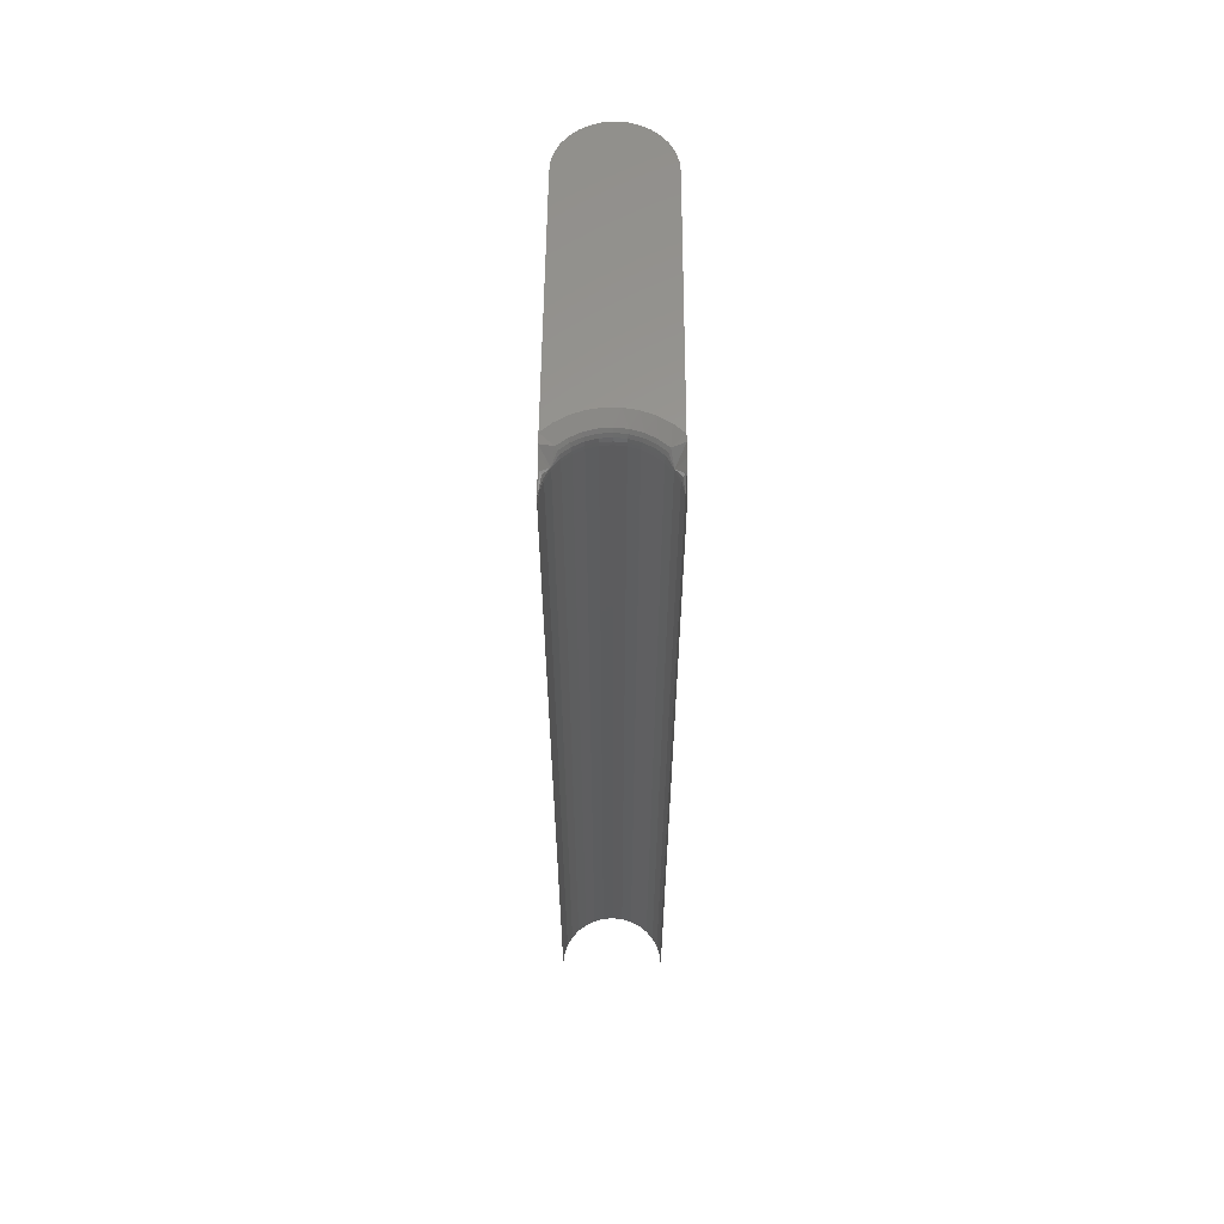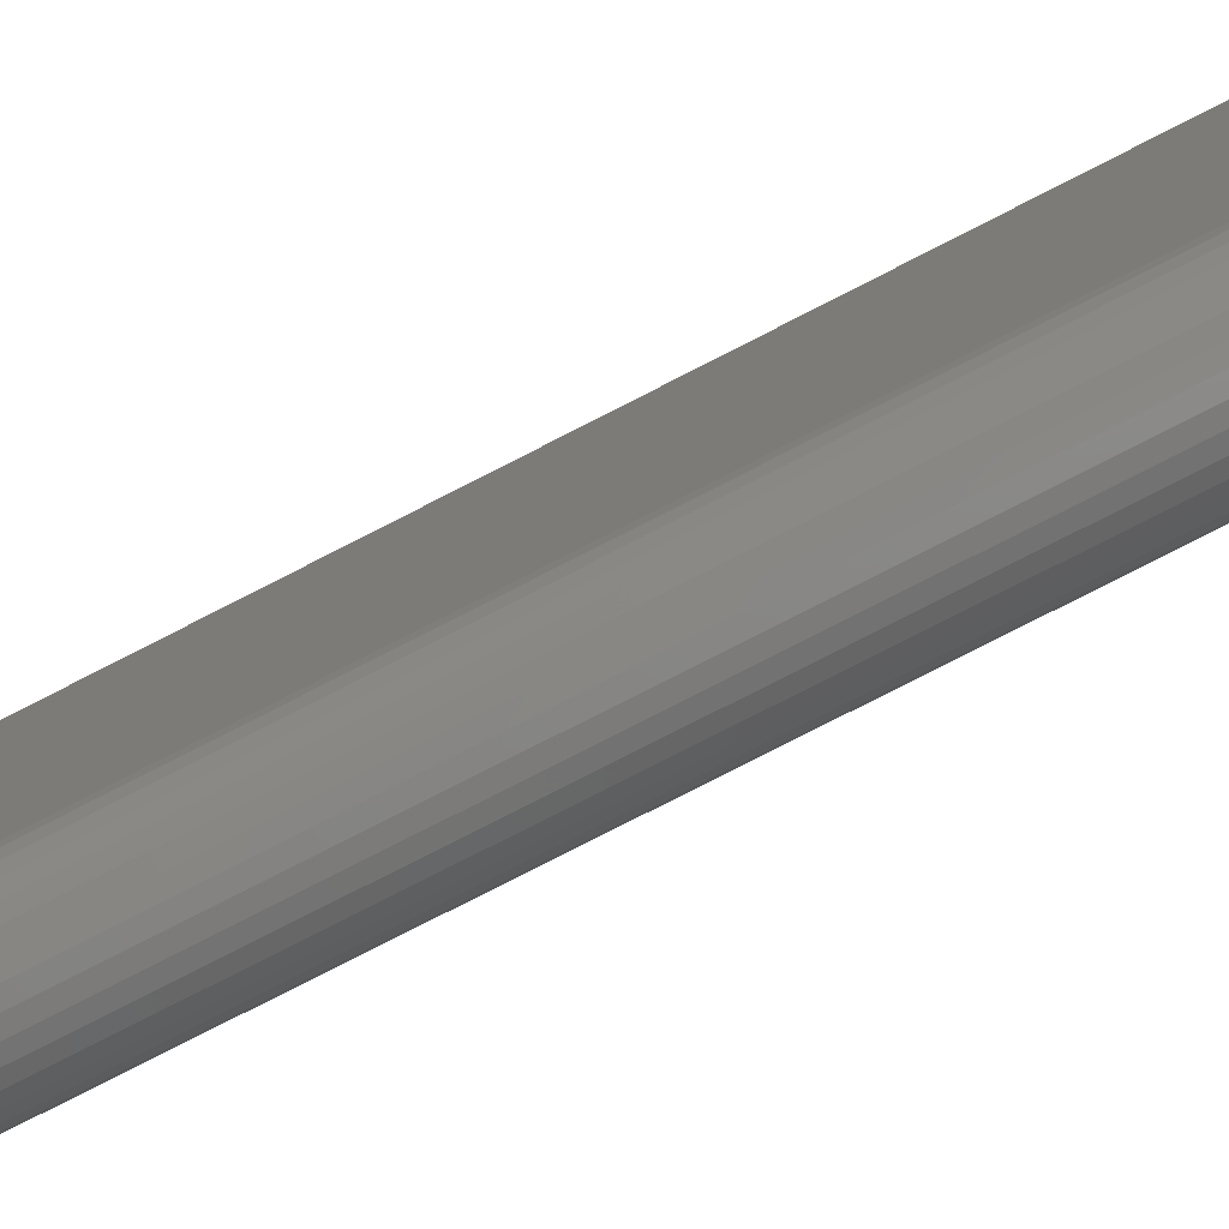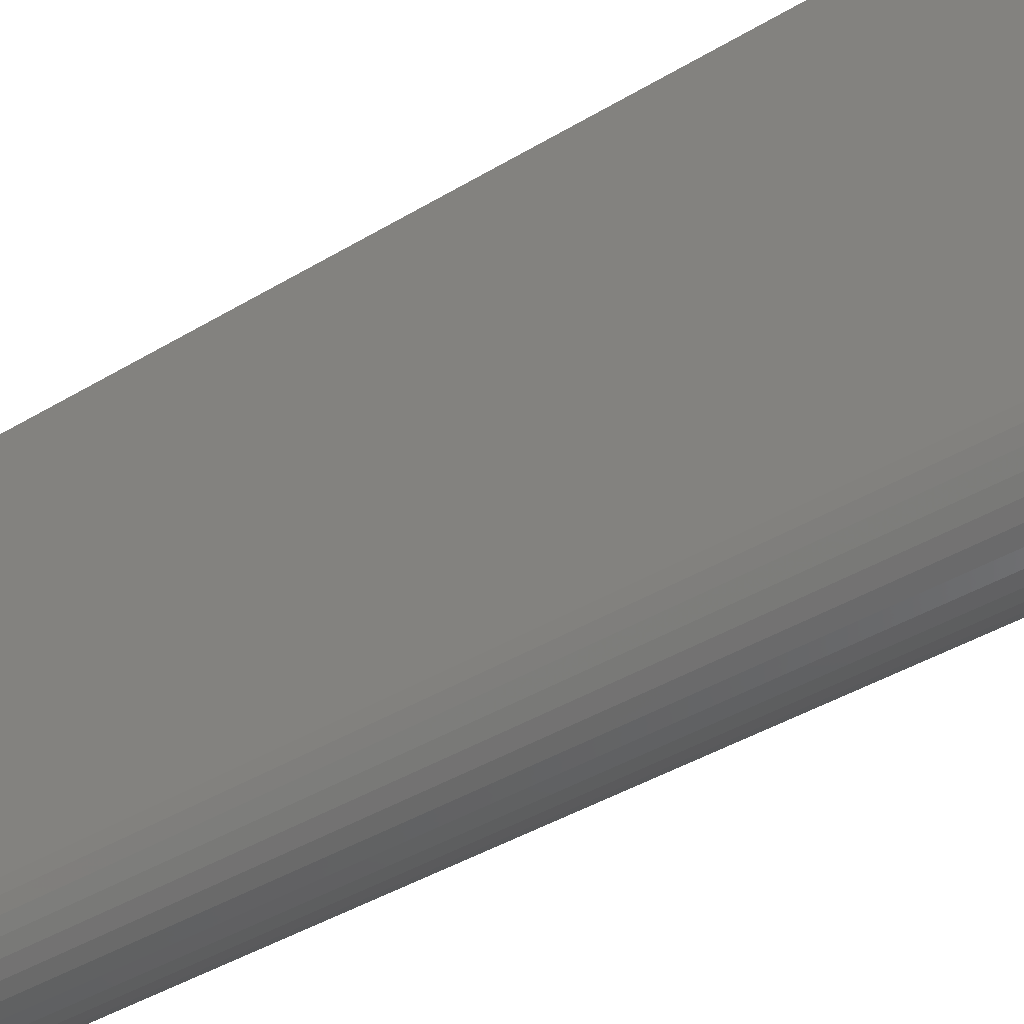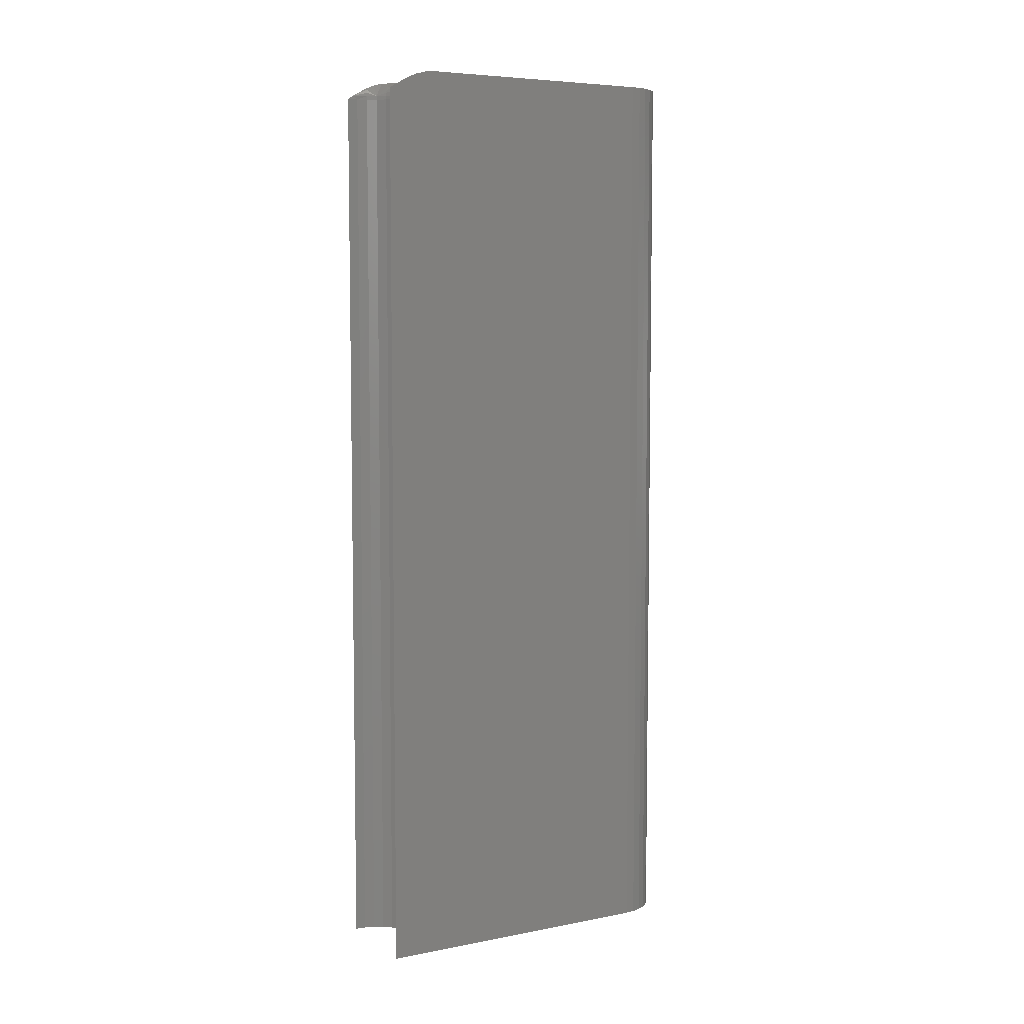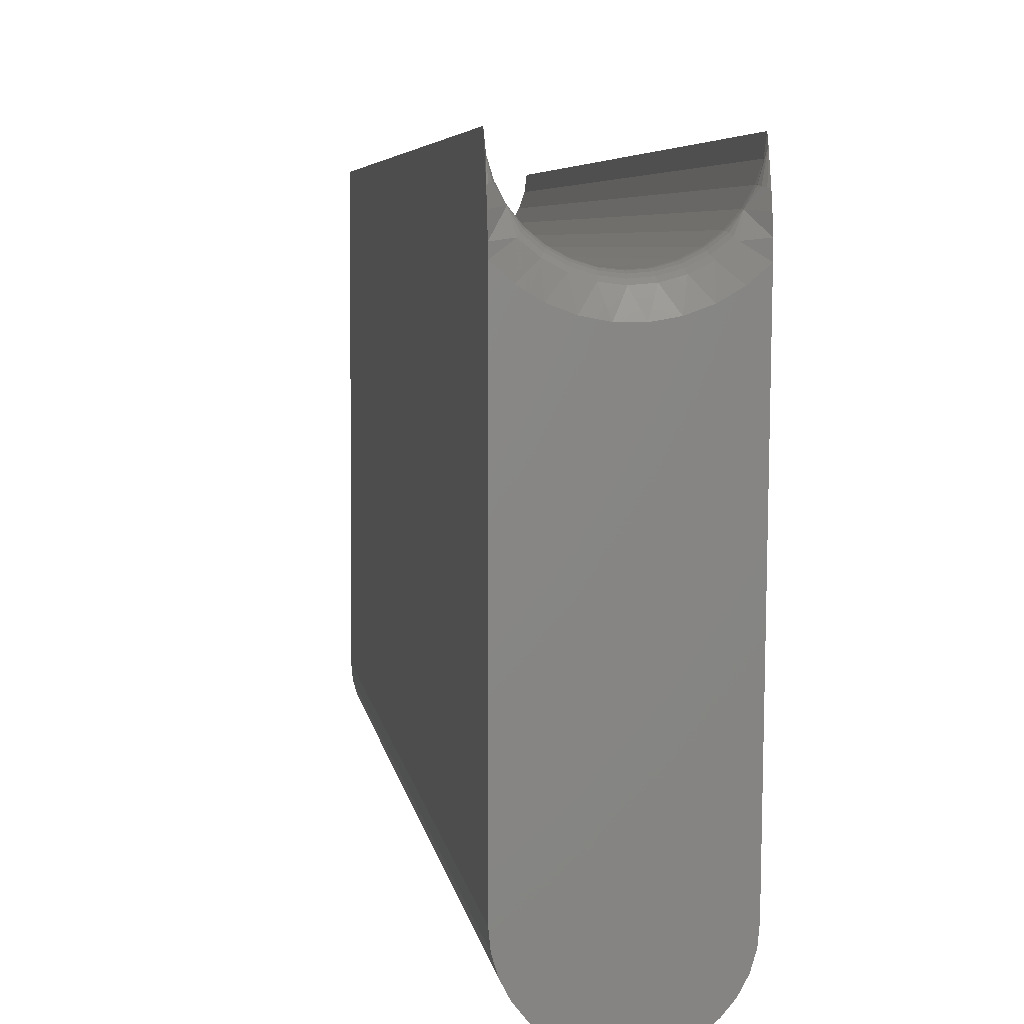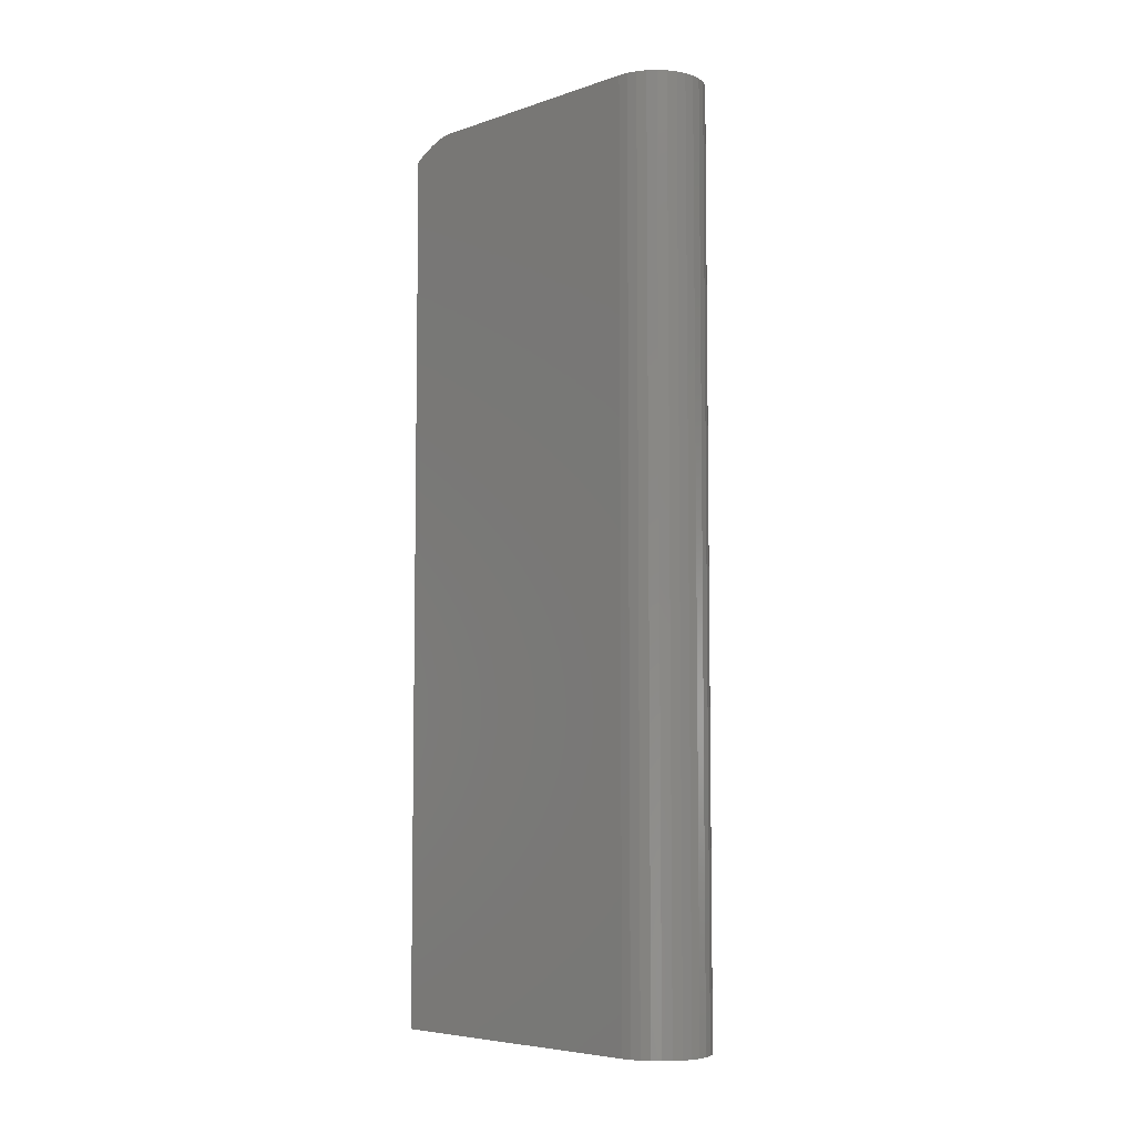
<metadata>
{"format":"stl","ext":"stl","renderer":"f3d","projection":"perspective","resolution":1024,"background":"white","views":[{"elev":60.0,"azim":-180.0,"up":"+Z"},{"elev":-79.6,"azim":117.0,"up":"+Y"},{"elev":-38.3,"azim":128.0,"up":"+Y"},{"elev":6.2,"azim":-119.7,"up":"+Z"},{"elev":3.8,"azim":-5.4,"up":"+Y"},{"elev":-6.1,"azim":-45.5,"up":"+Z"}]}
</metadata>
<code>
# stl→obj: 130 verts, 254 faces
v 0.04198 -0.1264 0.75
v -0.03787 -0.1264 0.75
v -0.03555 -0.134 0.75
v 0.03966 -0.134 0.75
v -0.03179 -0.141 0.75
v 0.0359 -0.141 0.75
v -0.02673 -0.1472 0.75
v 0.03084 -0.1472 0.75
v -0.02056 -0.1523 0.75
v 0.02467 -0.1523 0.75
v -0.01352 -0.156 0.75
v 0.01763 -0.156 0.75
v -0.005886 -0.1583 0.75
v 0.002056 -0.1591 0.75
v 0.009998 -0.1583 0.75
v 0.04276 -0.1184 0.75
v 0.04583 0.07808 0.75
v 0.03791 0.07121 0.75
v 0.02888 0.06587 0.75
v 0.01903 0.06224 0.75
v 0.008696 0.06044 0.75
v -0.03865 -0.1184 0.75
v -0.001796 0.06052 0.75
v -0.0121 0.06248 0.75
v -0.02189 0.06627 0.75
v -0.03083 0.07175 0.75
v -0.03865 0.07875 0.75
v 0.04607 0.09305 0.7472
v 0.04595 0.08537 0.7493
v 0.04276 -0.1184 0
v 0.04644 0.1171 0
v 0.04644 0.1171 0.7344
v 0.04638 0.1129 0.7373
v 0.04618 0.1001 0.7443
v -0.03865 0.08419 0.7496
v -0.03865 0.09372 0.7472
v -0.03865 0.1007 0.7443
v -0.03865 0.1136 0.7373
v -0.03865 0.1184 0.7344
v -0.03865 0.1184 0
v -0.03865 -0.1184 0
v 0.003241 0.07587 0
v 0.01147 0.07654 0.7344
v 0.01147 0.07654 0
v 0.01942 0.07879 0.7344
v 0.01942 0.07879 0
v 0.02678 0.08254 0.7344
v 0.02678 0.08254 0
v 0.03329 0.08763 0.7344
v 0.03329 0.08763 0
v 0.03868 0.09389 0.7344
v 0.03868 0.09389 0
v 0.04276 0.1011 0.7344
v 0.04276 0.1011 0
v 0.04538 0.1089 0.7344
v 0.04538 0.1089 0
v 0.003241 0.07587 0.7344
v -0.004966 0.0768 0
v -0.004966 0.0768 0.7344
v -0.01284 0.0793 0
v -0.01284 0.0793 0.7344
v -0.02008 0.08327 0
v -0.02008 0.08327 0.7344
v -0.02642 0.08856 0
v -0.02642 0.08856 0.7344
v -0.03162 0.09499 0
v -0.03162 0.09499 0.7344
v -0.03548 0.1023 0
v -0.03548 0.1023 0.7344
v -0.03785 0.1102 0
v -0.03785 0.1102 0.7344
v -0.02968 0.08535 0.7454
v 0.03644 0.08432 0.7454
v -0.02266 0.07949 0.7454
v -0.01464 0.07509 0.7454
v -0.00592 0.07232 0.7454
v 0.00317 0.07129 0.7454
v 0.01229 0.07204 0.7454
v 0.02109 0.07453 0.7454
v 0.02924 0.07868 0.7454
v 0.04304 0.1009 0.7374
v -0.03791 0.1013 0.7431
v -0.03658 0.1018 0.7404
v -0.03575 0.1022 0.7374
v 0.04385 0.1006 0.7404
v 0.04517 0.09999 0.7431
v -0.03187 0.09482 0.7374
v -0.0283 0.08672 0.7431
v -0.02727 0.08773 0.7404
v -0.02663 0.08835 0.7374
v 0.03893 0.09371 0.7374
v 0.03349 0.08741 0.7374
v 0.03411 0.08677 0.7404
v 0.0351 0.08573 0.7431
v -0.02025 0.08302 0.7374
v -0.02075 0.08229 0.7404
v -0.02157 0.08109 0.7431
v -0.01296 0.07902 0.7374
v -0.01331 0.0782 0.7404
v -0.01388 0.07688 0.7431
v -0.005029 0.0765 0.7374
v -0.005214 0.07564 0.7404
v -0.005515 0.07422 0.7431
v 0.003237 0.07557 0.7374
v 0.003223 0.07468 0.7404
v 0.0032 0.07324 0.7431
v 0.01153 0.07625 0.7374
v 0.01169 0.07537 0.7404
v 0.01194 0.07395 0.7431
v 0.01953 0.07851 0.7374
v 0.01986 0.07768 0.7404
v 0.02038 0.07634 0.7431
v 0.02695 0.08228 0.7374
v 0.02742 0.08153 0.7404
v 0.0282 0.08032 0.7431
v -0.03555 -0.134 0
v -0.03787 -0.1264 0
v 0.04198 -0.1264 0
v 0.03966 -0.134 0
v -0.03179 -0.141 0
v 0.0359 -0.141 0
v -0.02673 -0.1472 0
v 0.03084 -0.1472 0
v -0.02056 -0.1523 0
v 0.02467 -0.1523 0
v -0.01352 -0.156 0
v 0.01763 -0.156 0
v -0.005886 -0.1583 0
v 0.002056 -0.1591 0
v 0.009998 -0.1583 0
f 1 2 3
f 1 3 4
f 4 3 5
f 4 5 6
f 6 5 7
f 6 7 8
f 8 7 9
f 8 9 10
f 10 9 11
f 10 11 12
f 12 11 13
f 12 13 14
f 12 14 15
f 16 17 18
f 16 18 19
f 16 19 20
f 16 20 21
f 16 21 22
f 16 22 2
f 16 2 1
f 22 21 23
f 22 23 24
f 22 24 25
f 22 25 26
f 22 26 27
f 17 28 29
f 16 30 31
f 16 31 32
f 16 32 33
f 16 33 34
f 16 34 28
f 16 28 17
f 27 35 36
f 22 27 36
f 22 36 37
f 22 37 38
f 22 38 39
f 22 39 40
f 22 40 41
f 42 43 44
f 44 43 45
f 44 45 46
f 46 45 47
f 46 47 48
f 48 47 49
f 48 49 50
f 50 49 51
f 50 51 52
f 52 51 53
f 52 53 54
f 54 53 55
f 54 55 56
f 56 55 32
f 56 32 31
f 43 42 57
f 57 42 58
f 57 58 59
f 59 58 60
f 59 60 61
f 61 60 62
f 61 62 63
f 63 62 64
f 63 64 65
f 65 64 66
f 65 66 67
f 67 66 68
f 67 68 69
f 69 68 70
f 69 70 71
f 71 70 40
f 71 40 39
f 27 72 35
f 27 26 72
f 17 73 18
f 17 29 73
f 25 74 26
f 24 75 25
f 23 76 24
f 21 77 23
f 20 78 21
f 19 79 20
f 18 80 19
f 81 55 53
f 71 39 38
f 71 38 37
f 71 37 82
f 71 82 83
f 71 83 84
f 71 84 69
f 33 32 55
f 33 55 81
f 33 81 85
f 33 85 86
f 33 86 34
f 87 83 82
f 87 82 37
f 87 37 36
f 87 36 35
f 87 35 72
f 87 72 88
f 87 88 89
f 87 89 90
f 87 90 65
f 87 65 67
f 87 67 69
f 87 69 84
f 87 84 83
f 91 28 34
f 91 34 86
f 91 86 85
f 91 85 81
f 91 81 53
f 91 53 51
f 91 51 49
f 91 49 92
f 91 92 93
f 91 93 94
f 91 94 73
f 91 73 29
f 91 29 28
f 63 65 95
f 95 65 90
f 95 90 96
f 96 90 89
f 96 89 97
f 97 89 88
f 97 88 74
f 74 88 72
f 74 72 26
f 61 63 98
f 98 63 95
f 98 95 99
f 99 95 96
f 99 96 100
f 100 96 97
f 100 97 75
f 75 97 74
f 75 74 25
f 59 61 101
f 101 61 98
f 101 98 102
f 102 98 99
f 102 99 103
f 103 99 100
f 103 100 76
f 76 100 75
f 76 75 24
f 57 59 104
f 104 59 101
f 104 101 105
f 105 101 102
f 105 102 106
f 106 102 103
f 106 103 77
f 77 103 76
f 77 76 23
f 43 57 107
f 107 57 104
f 107 104 108
f 108 104 105
f 108 105 109
f 109 105 106
f 109 106 78
f 78 106 77
f 78 77 21
f 45 43 110
f 110 43 107
f 110 107 111
f 111 107 108
f 111 108 112
f 112 108 109
f 112 109 79
f 79 109 78
f 79 78 20
f 47 45 113
f 113 45 110
f 113 110 114
f 114 110 111
f 114 111 115
f 115 111 112
f 115 112 80
f 80 112 79
f 80 79 19
f 49 47 92
f 92 47 113
f 92 113 93
f 93 113 114
f 93 114 94
f 94 114 115
f 94 115 73
f 73 115 80
f 73 80 18
f 116 117 118
f 119 116 118
f 120 116 119
f 121 120 119
f 122 120 121
f 123 122 121
f 124 122 123
f 125 124 123
f 126 124 125
f 127 126 125
f 128 126 127
f 129 128 127
f 130 129 127
f 30 118 117
f 30 117 41
f 30 41 42
f 30 42 44
f 30 44 46
f 30 46 48
f 30 48 50
f 30 50 52
f 30 52 54
f 30 54 56
f 41 70 68
f 41 68 66
f 41 66 64
f 41 64 62
f 41 62 60
f 41 60 58
f 41 58 42
f 30 16 118
f 118 16 1
f 118 1 119
f 119 1 4
f 119 4 121
f 121 4 6
f 121 6 123
f 123 6 8
f 123 8 125
f 125 8 10
f 125 10 127
f 127 10 12
f 127 12 130
f 130 12 15
f 130 15 129
f 129 15 14
f 129 14 128
f 128 14 13
f 128 13 126
f 126 13 11
f 126 11 124
f 124 11 9
f 124 9 122
f 122 9 7
f 122 7 120
f 120 7 5
f 120 5 116
f 116 5 3
f 116 3 117
f 117 3 2
f 117 2 41
f 41 2 22

</code>
